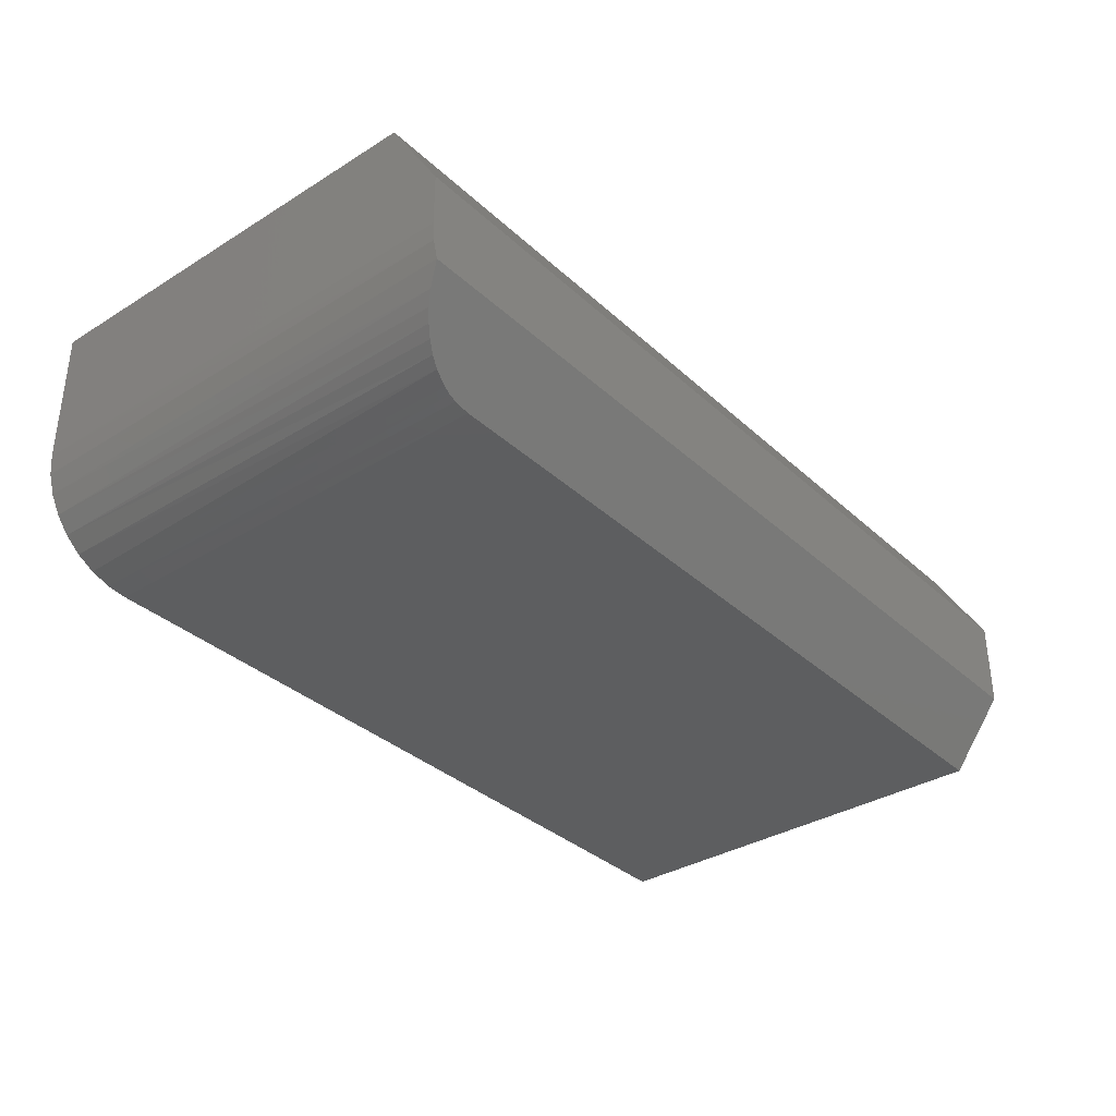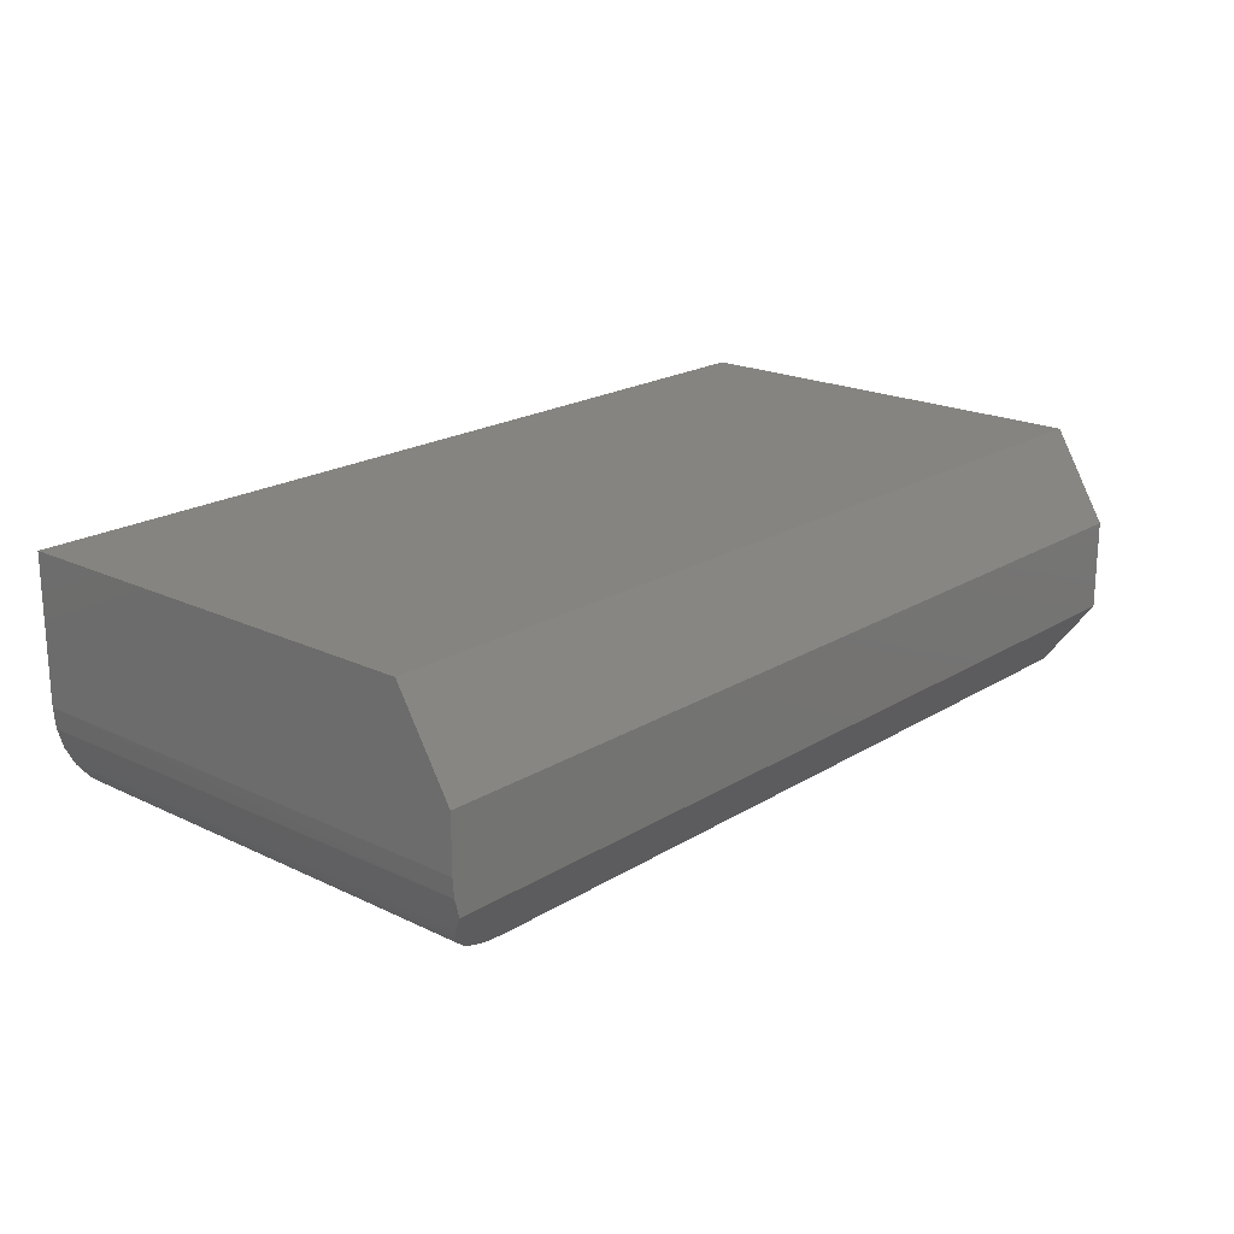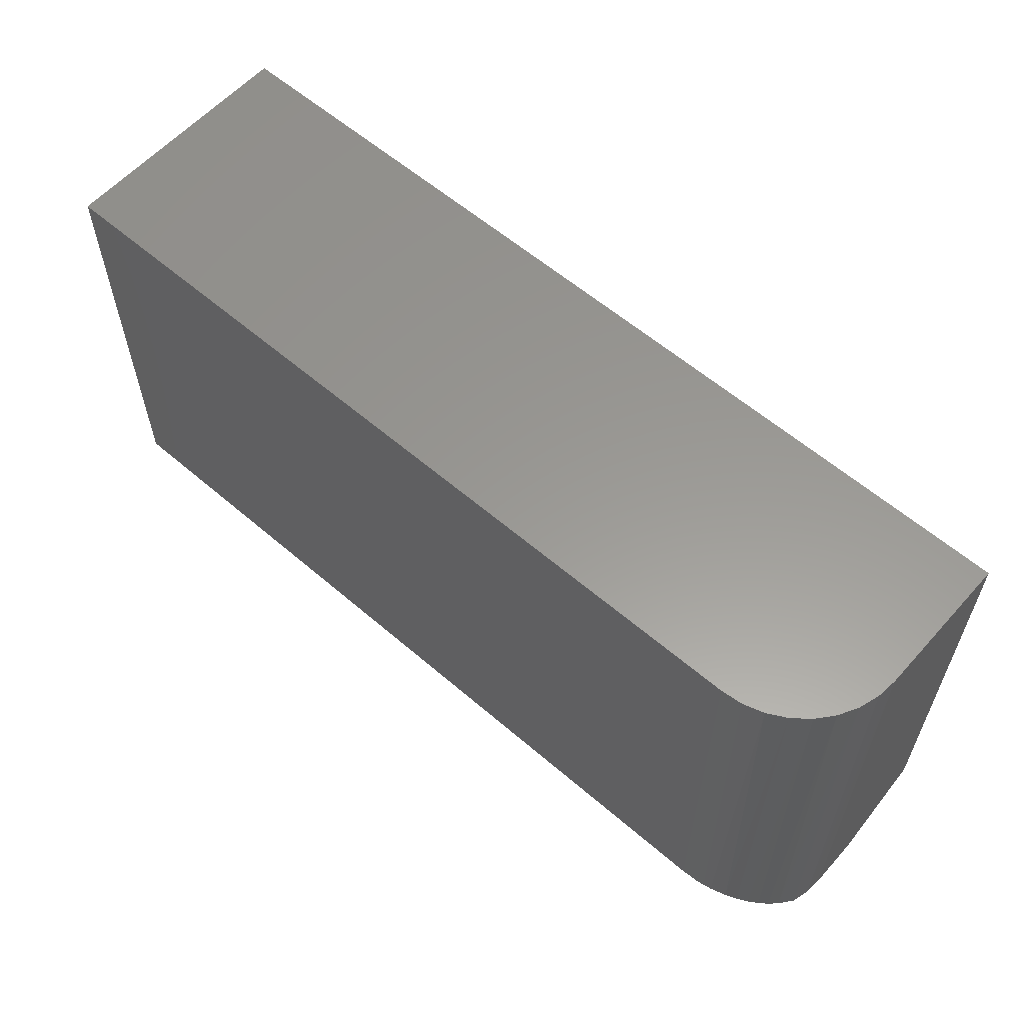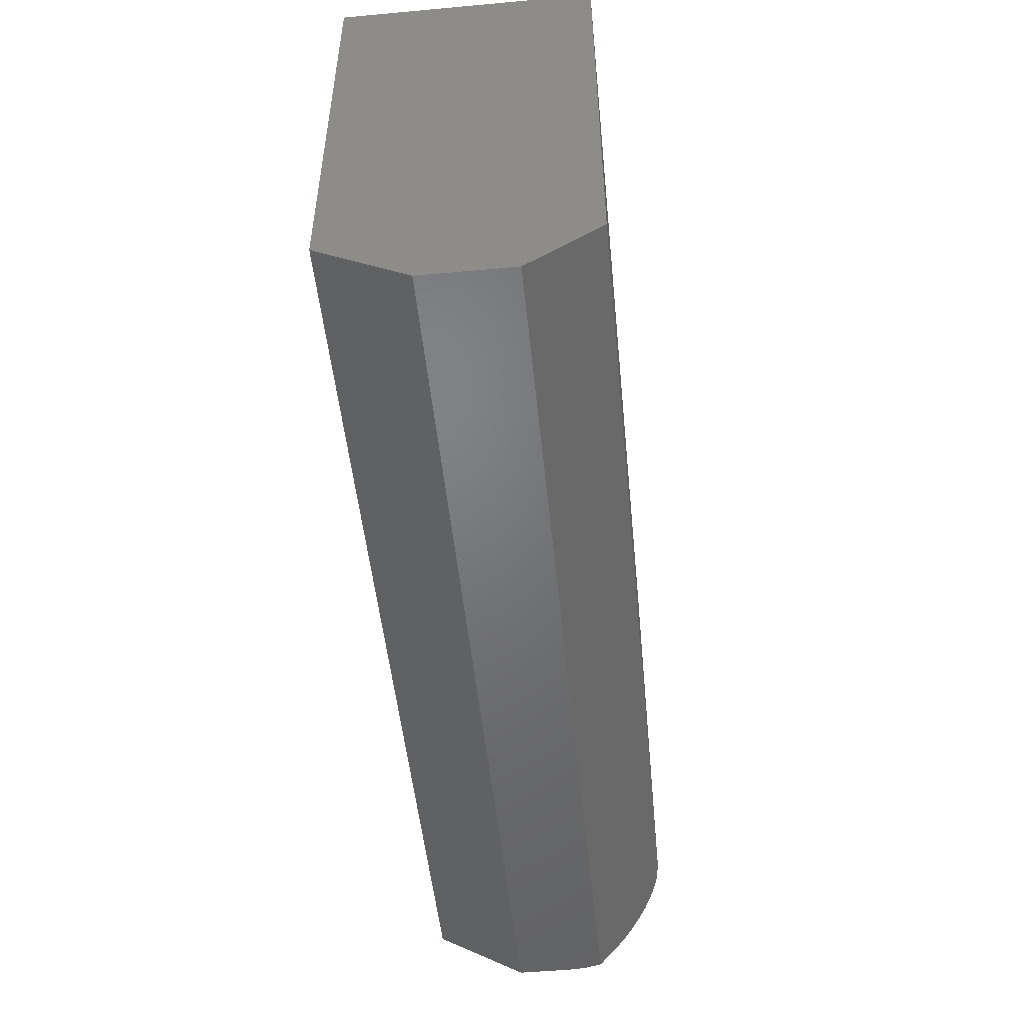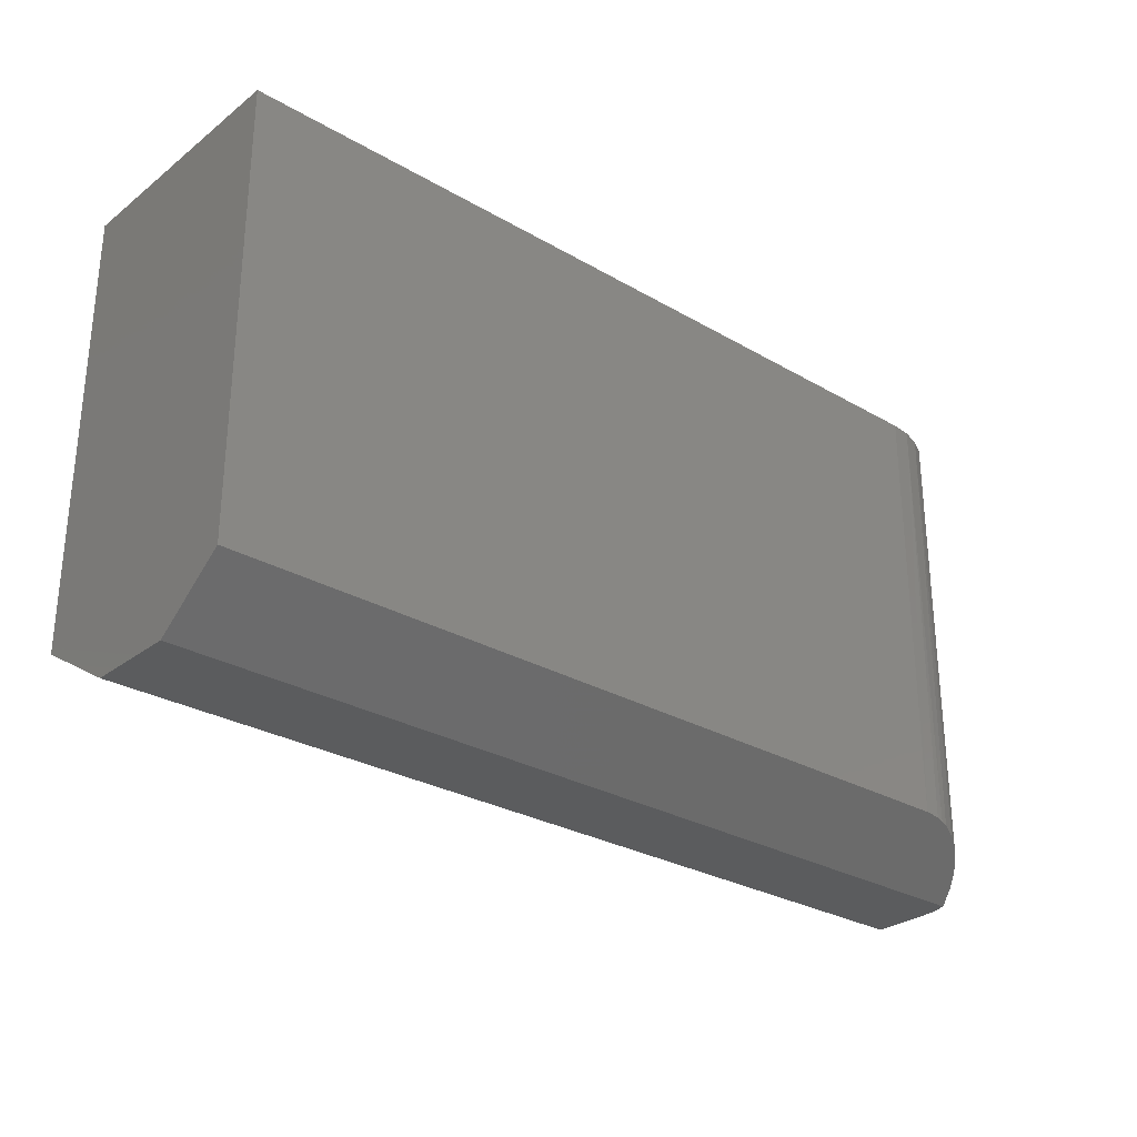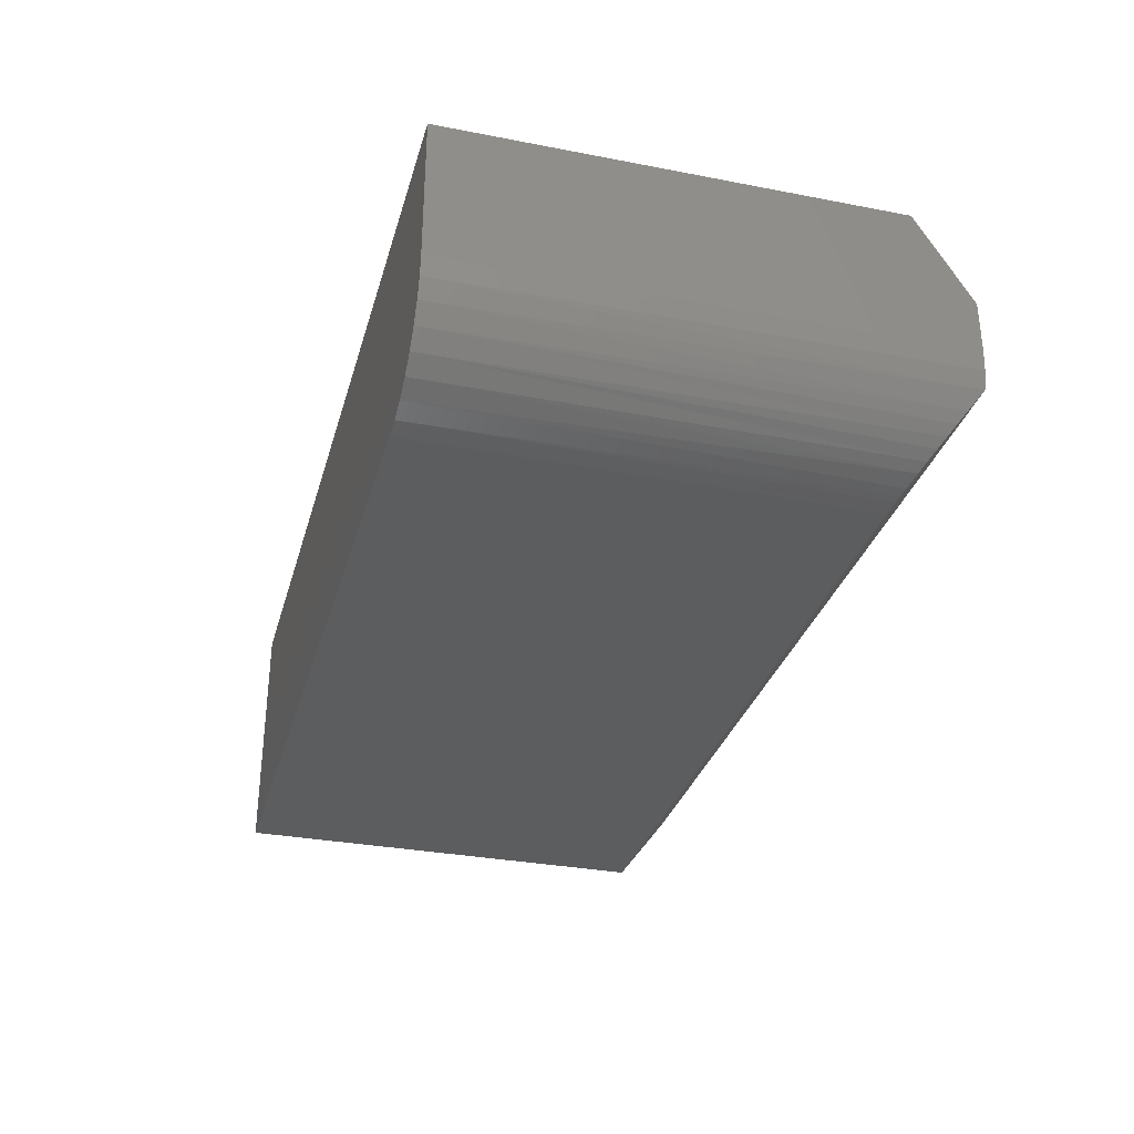
<metadata>
{"format":"stl","ext":"stl","renderer":"f3d","projection":"perspective","resolution":1024,"background":"white","views":[{"elev":-34.7,"azim":129.6,"up":"+Y"},{"elev":19.9,"azim":131.5,"up":"+Y"},{"elev":59.2,"azim":41.5,"up":"+Z"},{"elev":-50.4,"azim":-84.3,"up":"+Z"},{"elev":-28.3,"azim":-41.2,"up":"+Z"},{"elev":-31.8,"azim":74.8,"up":"+Y"}]}
</metadata>
<code>
# stl→obj: 31 verts, 58 faces
v -0.01705 -0.2161 -0.01759
v -0.02437 -0.2176 -0.01649
v -0.00991 -0.2141 -0.01911
v -0.03906 -0.2188 -0.01562
v -0.75 -0.2188 -0.01562
v -0.75 -0.1562 -0.0625
v 0.04933 -0.1562 -0.0625
v 0.04178 -0.1725 -0.05033
v 0.03553 -0.1818 -0.04334
v 0.02898 -0.1895 -0.03757
v 0.02141 -0.1966 -0.03222
v 0.01288 -0.203 -0.02741
v 0.003498 -0.2085 -0.02329
v 0.05469 1.163e-16 0.3695
v 0.05469 -0.125 0.3695
v 0.05469 9.227e-17 -0.01562
v 0.05469 -0.125 -0.0625
v 0.05469 -0.07812 -0.0625
v 0.05334 -0.1409 -0.0625
v -0.75 -0.07812 -0.0625
v -0.75 -0.2188 0.3695
v -0.03906 -0.2188 0.3695
v -0.02077 -0.2169 0.3695
v -0.003186 -0.2116 0.3695
v 0.01302 -0.203 0.3695
v 0.02723 -0.1913 0.3695
v 0.03889 -0.1771 0.3695
v 0.04755 -0.1609 0.3695
v 0.05289 -0.1433 0.3695
v -0.75 2.698e-17 0.3695
v -0.75 2.927e-18 -0.01562
f 1 2 3
f 4 5 6
f 4 6 7
f 4 7 8
f 4 8 9
f 4 9 10
f 4 10 11
f 4 11 12
f 4 12 13
f 4 13 3
f 4 3 2
f 14 15 16
f 16 15 17
f 16 17 18
f 18 17 19
f 18 19 7
f 18 7 6
f 18 6 20
f 5 4 21
f 21 4 22
f 22 23 24
f 22 24 25
f 22 25 26
f 22 26 27
f 22 27 28
f 22 28 29
f 22 29 15
f 22 15 14
f 22 14 30
f 22 30 21
f 13 24 3
f 1 3 24
f 24 23 1
f 7 19 29
f 7 29 28
f 7 28 8
f 27 26 10
f 27 10 9
f 27 9 8
f 27 8 28
f 29 19 15
f 15 19 17
f 24 13 25
f 25 13 12
f 25 12 26
f 26 12 11
f 26 11 10
f 22 4 23
f 23 4 2
f 23 2 1
f 20 6 31
f 31 6 5
f 31 5 30
f 30 5 21
f 31 30 16
f 16 30 14
f 20 31 18
f 18 31 16

</code>
